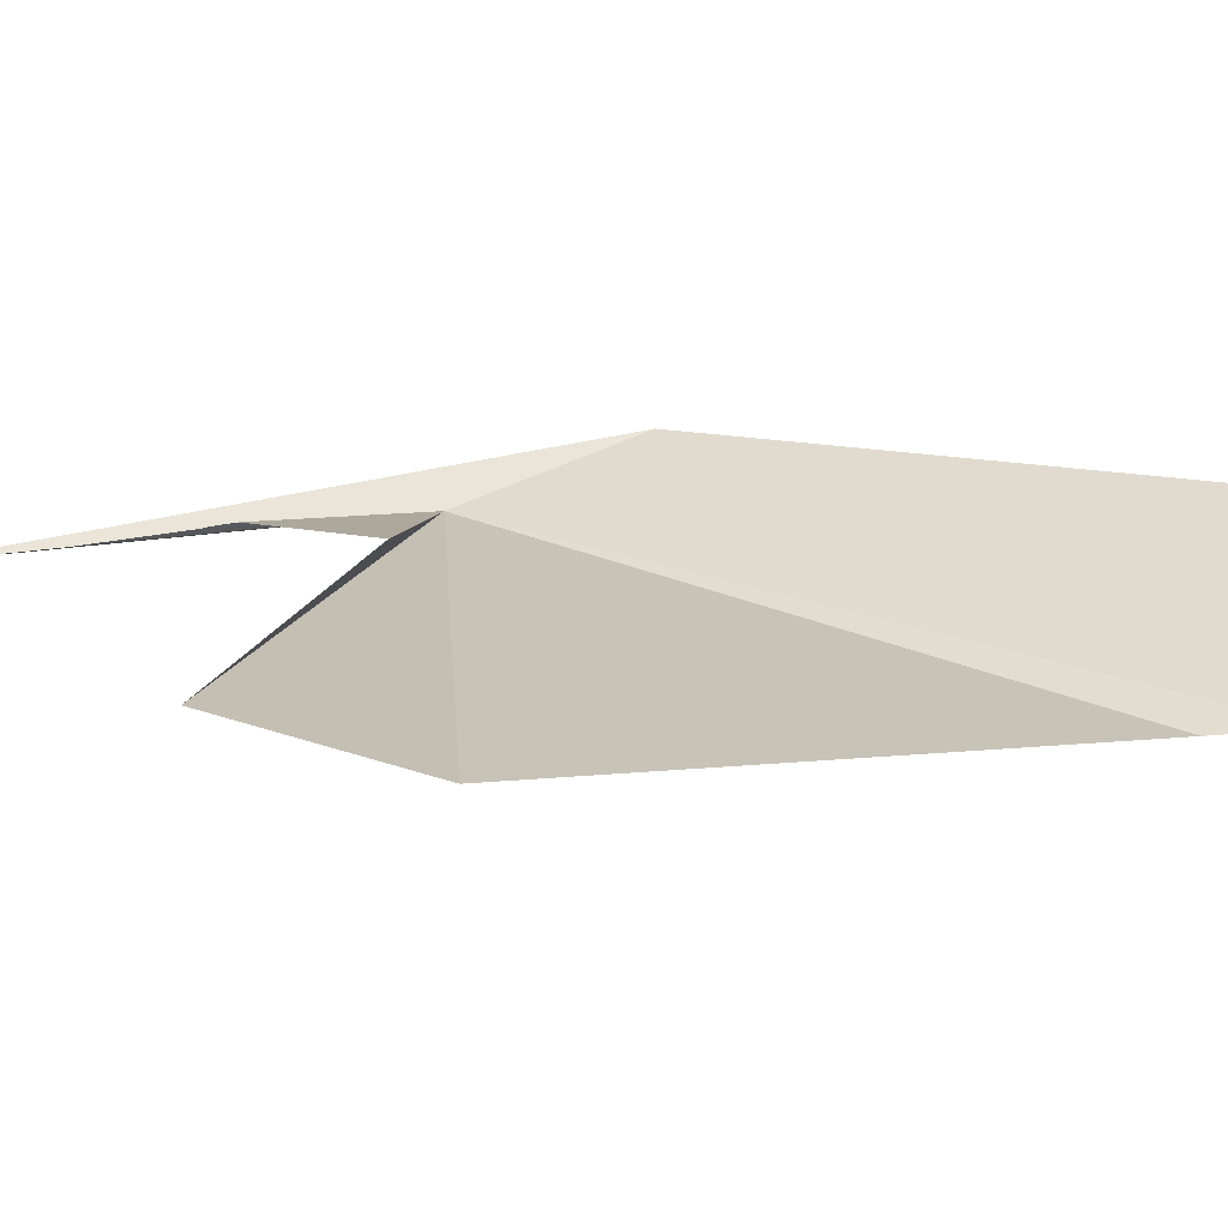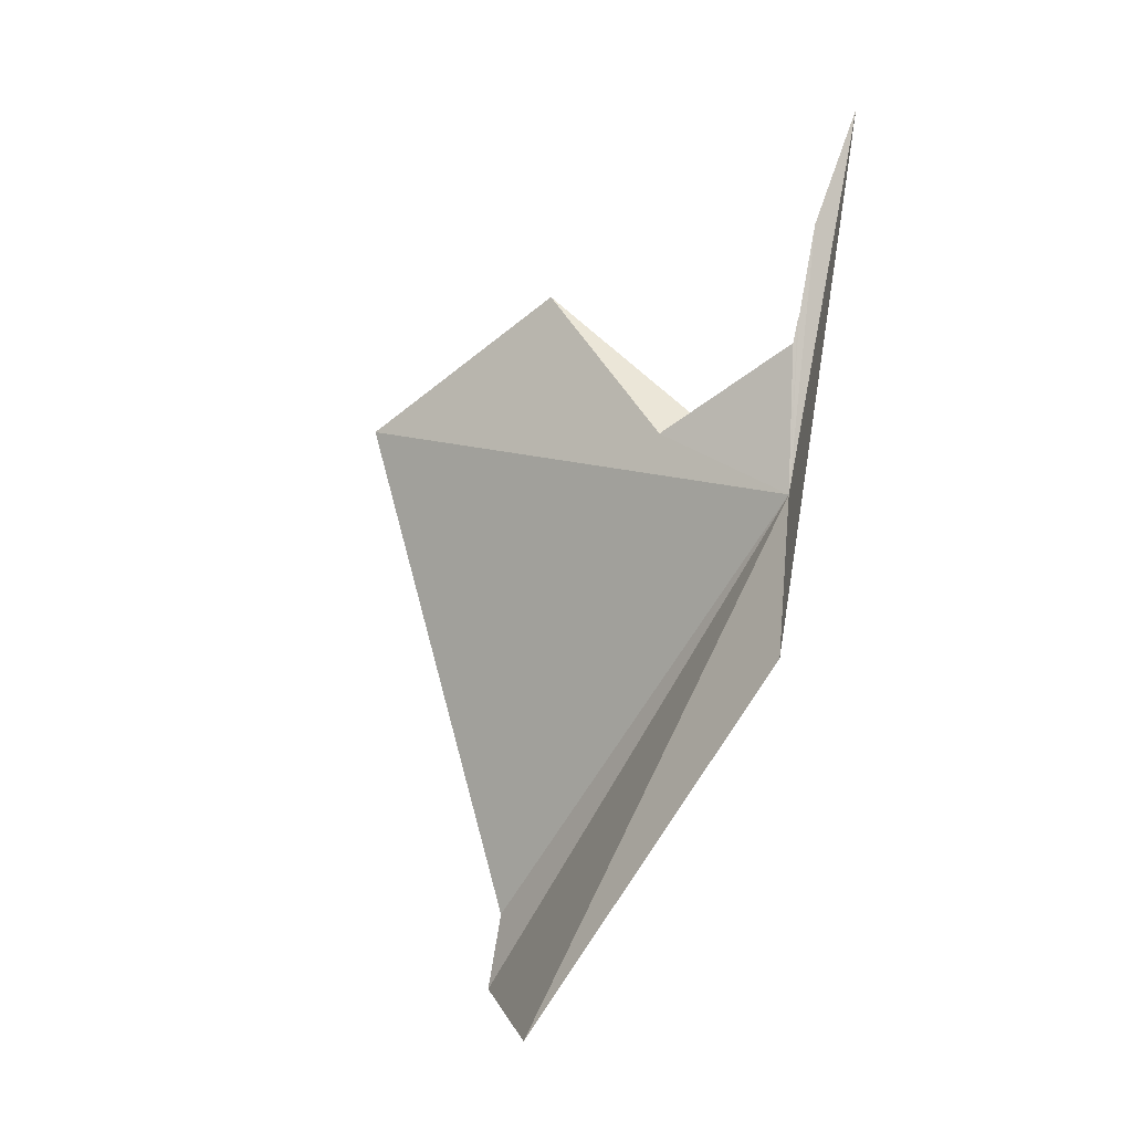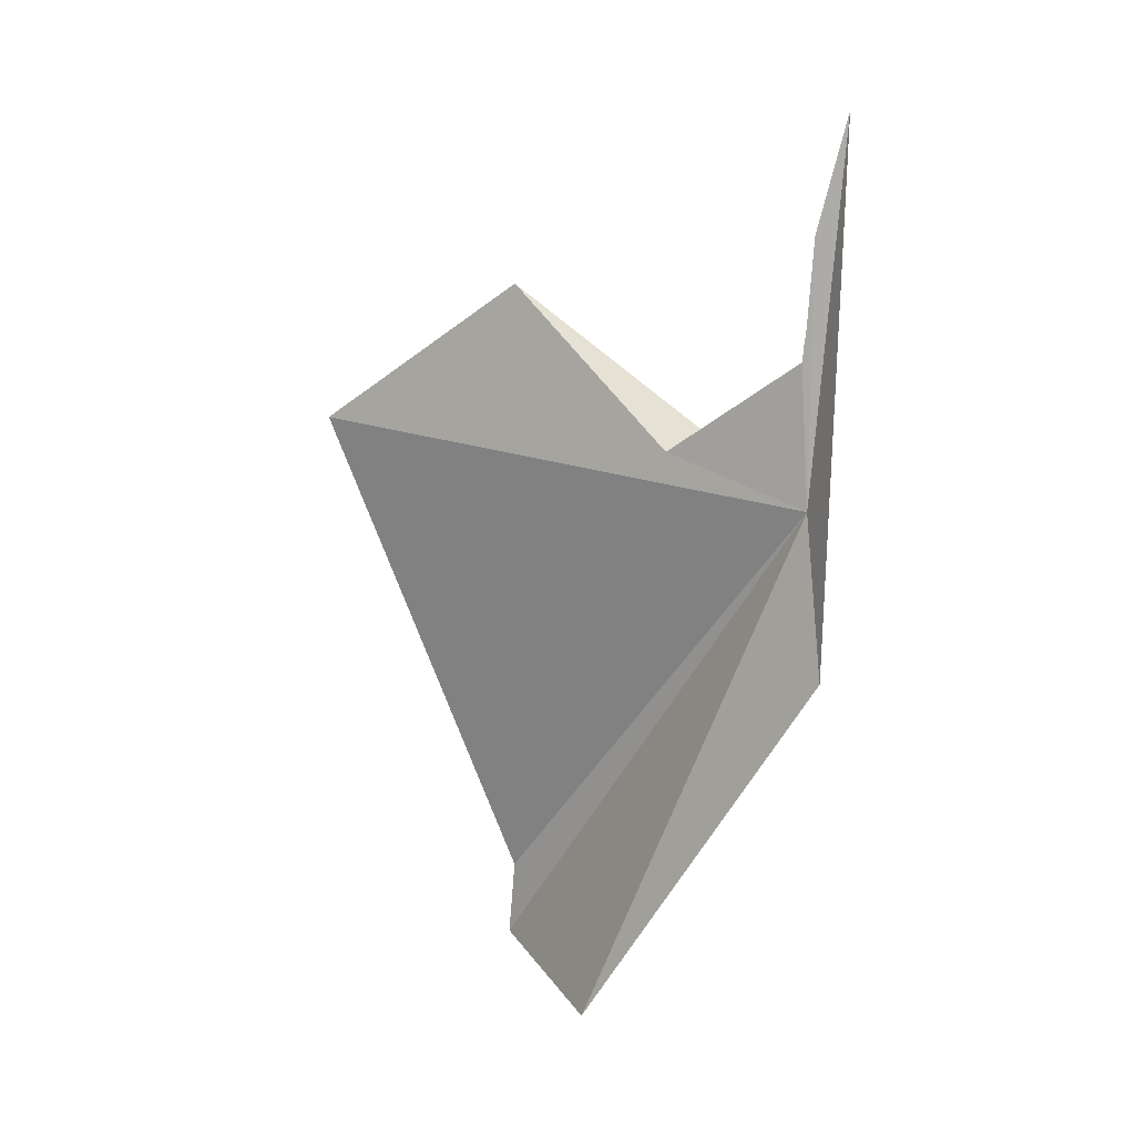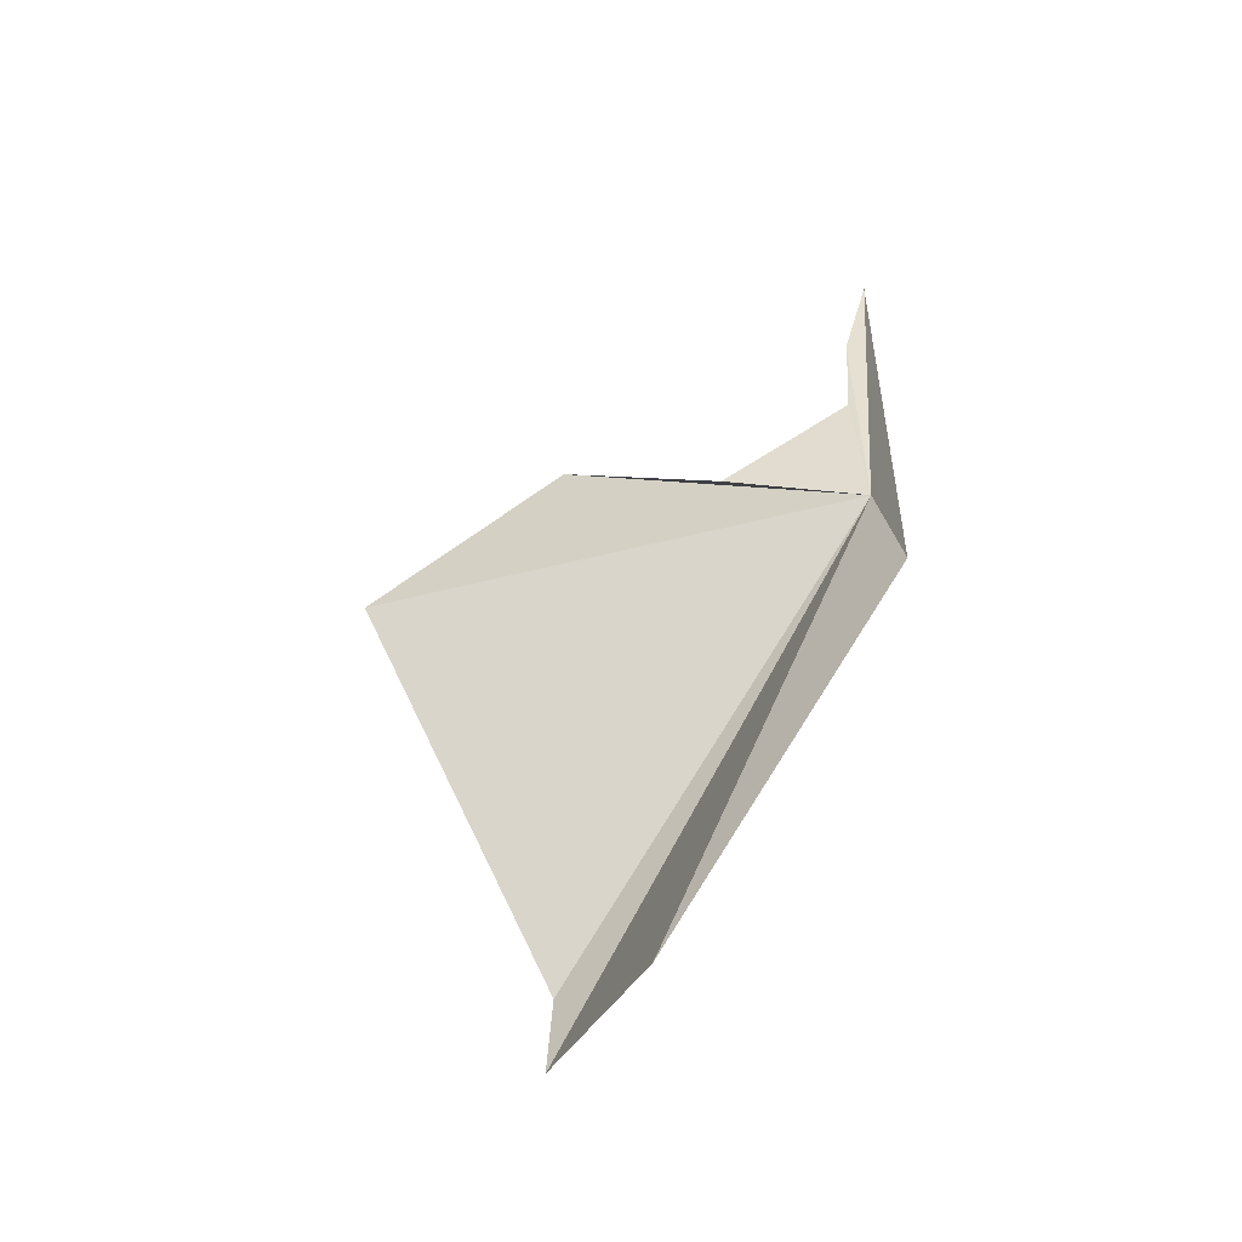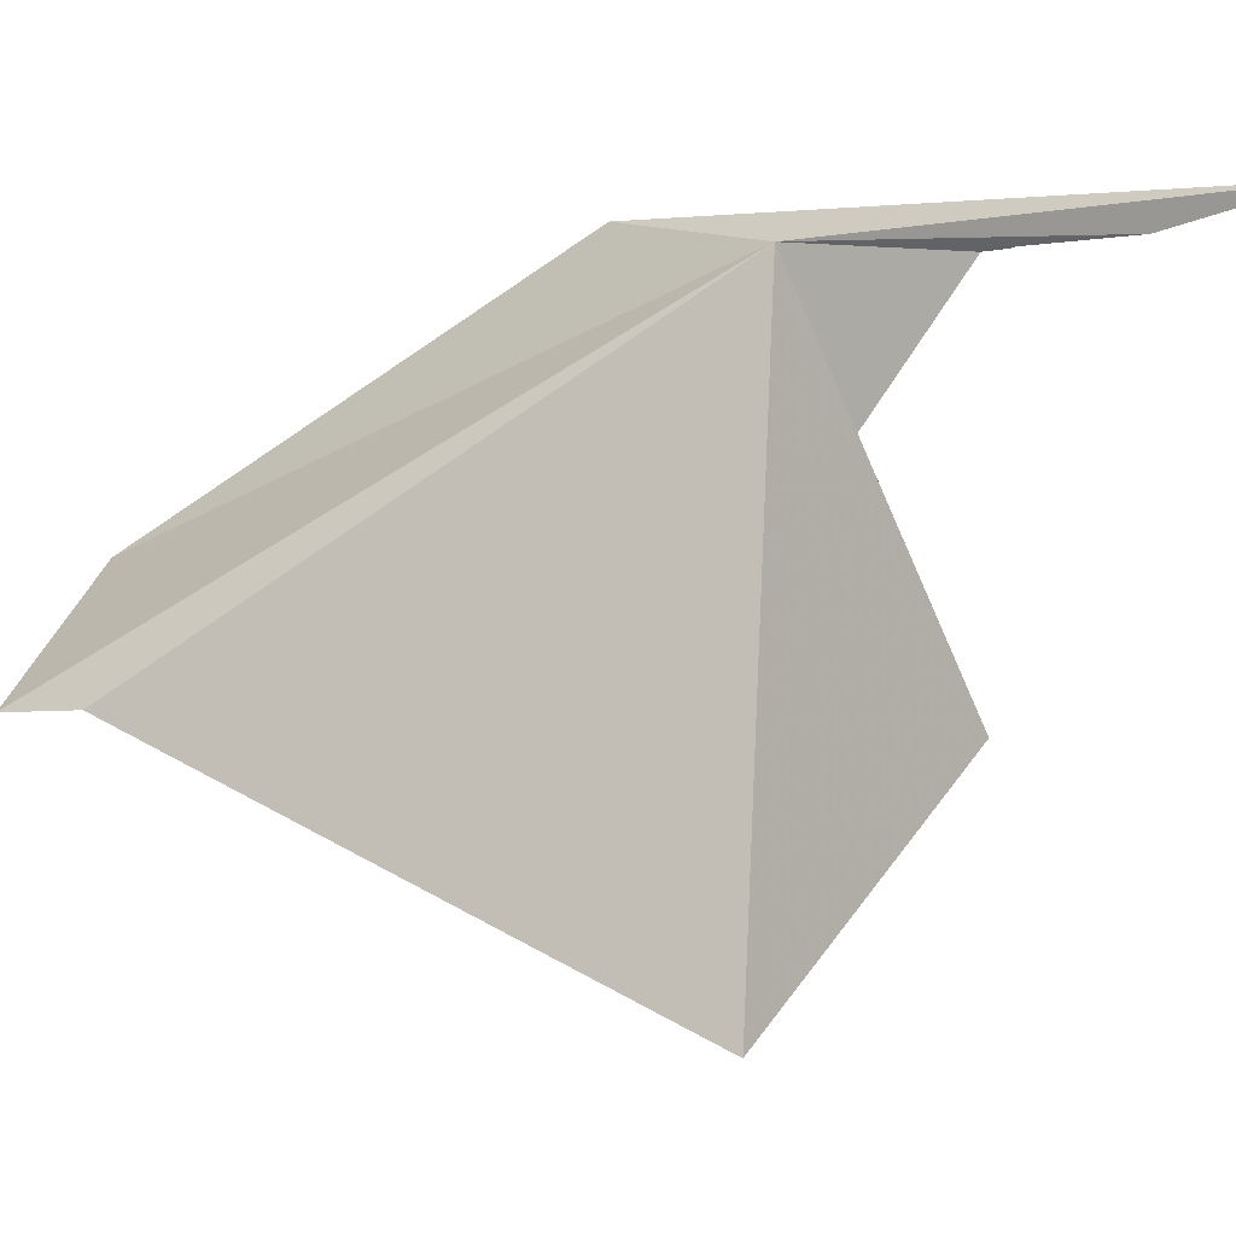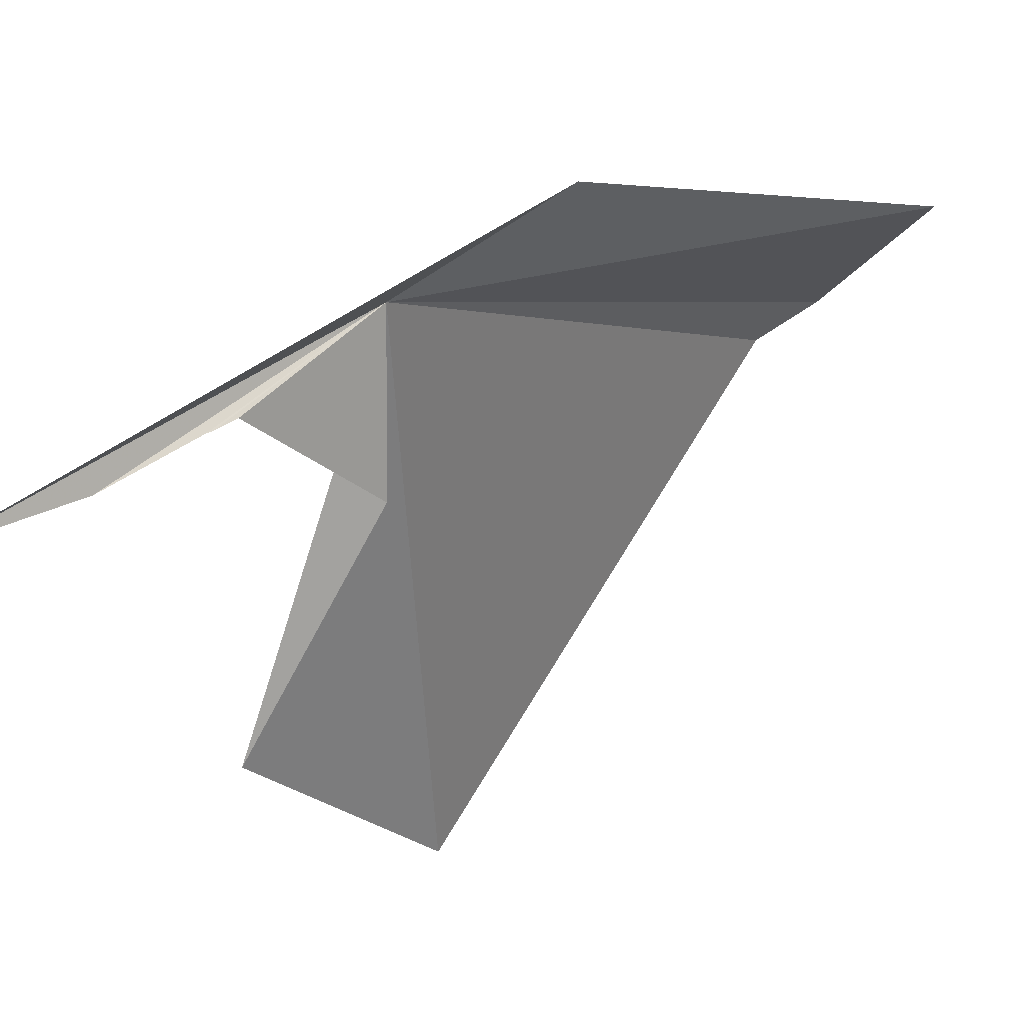
<metadata>
{"format":"obj","ext":"obj","renderer":"f3d","projection":"perspective","resolution":1024,"background":"white","views":[{"elev":-70.0,"azim":-111.5,"up":"+Z"},{"elev":19.9,"azim":-51.9,"up":"+Y"},{"elev":39.0,"azim":-65.3,"up":"+Y"},{"elev":-26.2,"azim":-67.6,"up":"+Y"},{"elev":-13.9,"azim":99.4,"up":"+Z"},{"elev":33.3,"azim":-157.1,"up":"+Z"}]}
</metadata>
<code>
v 6.184 22.05 67.45
v 7.21 24.8 66.78
v 5.886 22.83 64.52
v 7.42 25.18 66.73
v 7.48 25.27 66.72
v 8.35 26.94 66.48
v 3.034 10.5 62.21
v 3.684 12 62.05
v 0.7897 11.4 65.03
v 4.214 19.51 68.61
v 5.776 21.48 56.78
v 7.544 24.76 60.41
v 9.52 29.08 66.6
f 1 3 2
f 1 2 4
f 1 4 5
f 1 5 6
f 1 7 8
f 1 10 9
f 1 9 7
f 1 8 11
f 1 11 12
f 1 12 3
f 1 6 13
f 1 13 10

</code>
